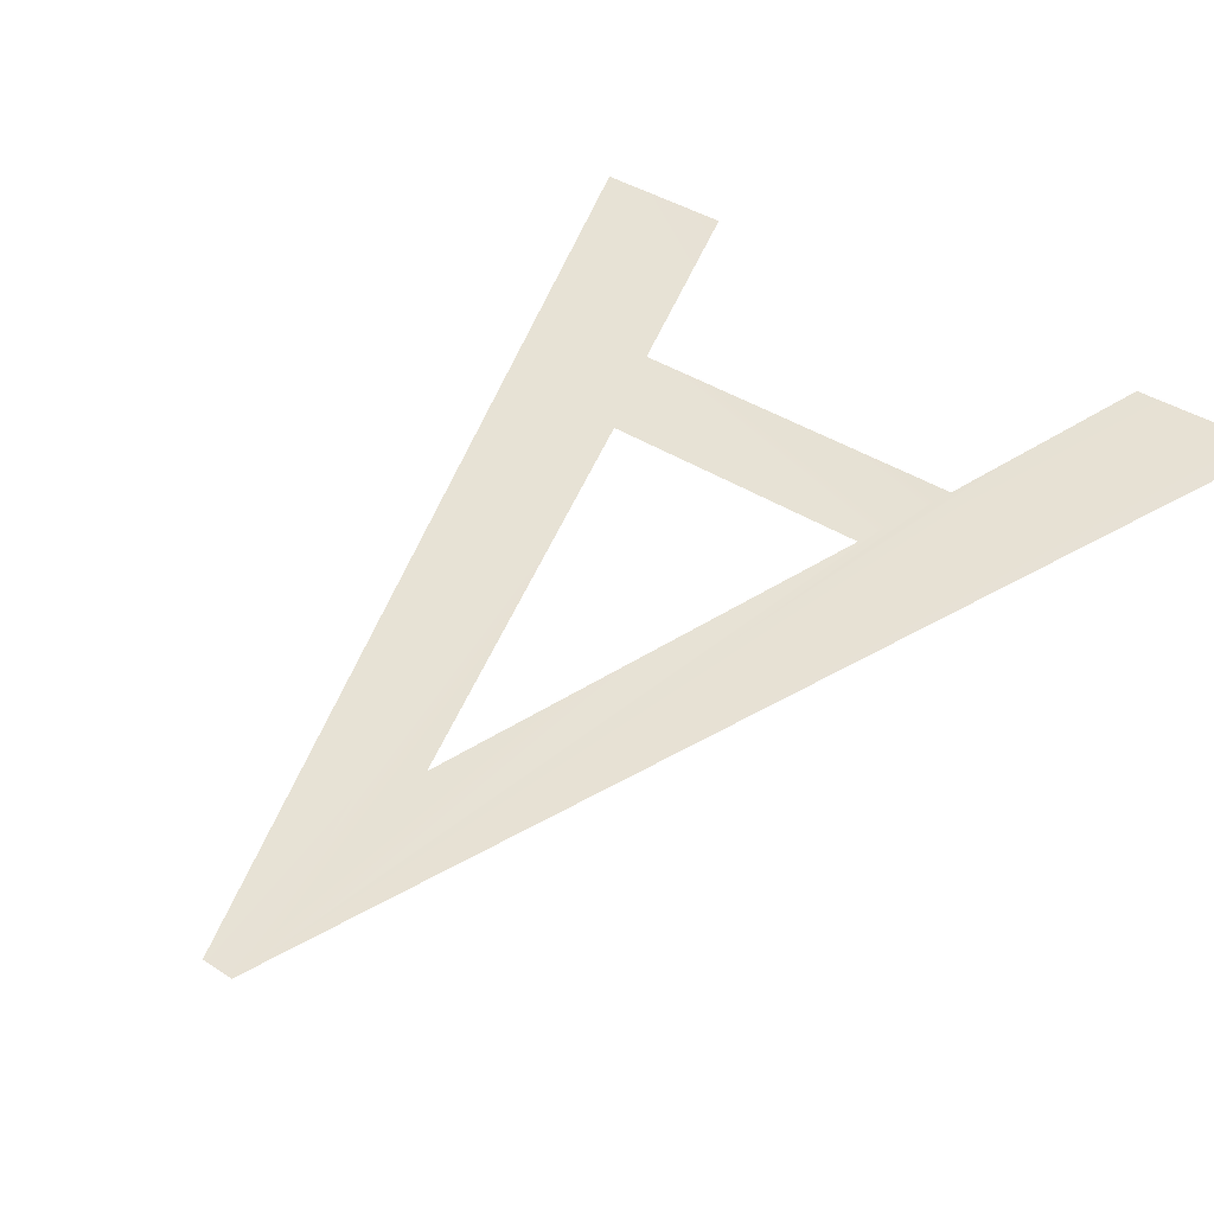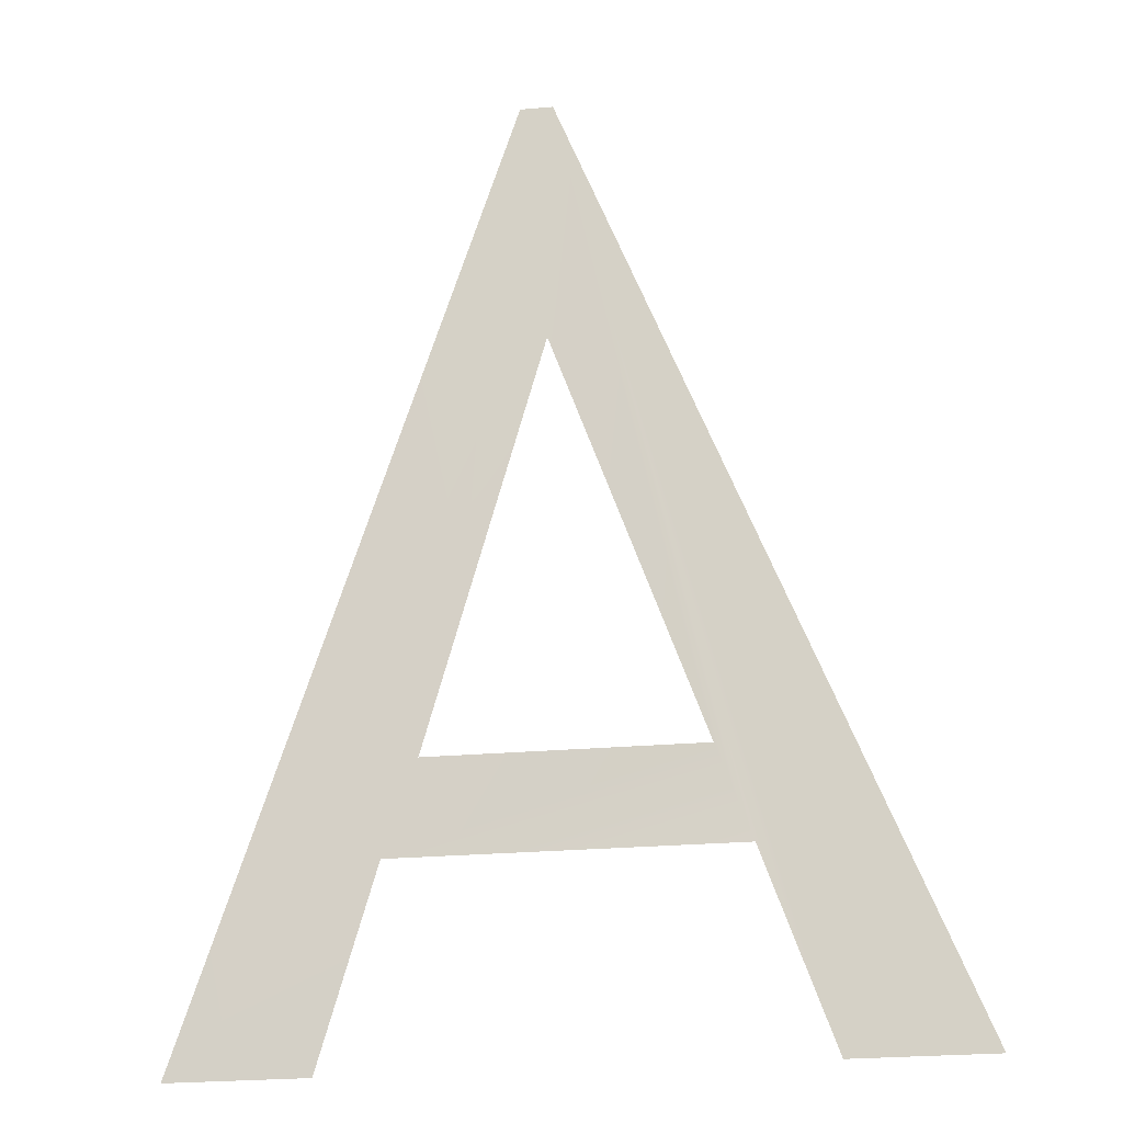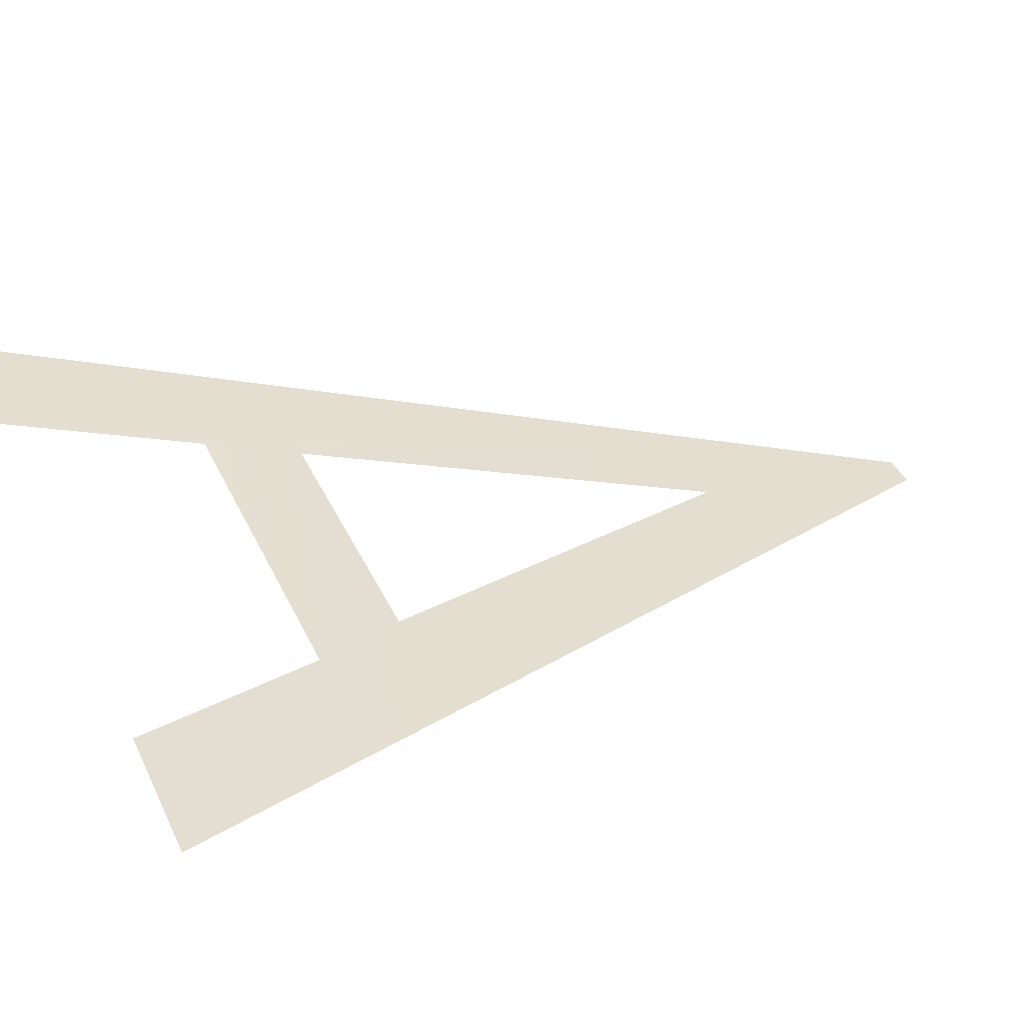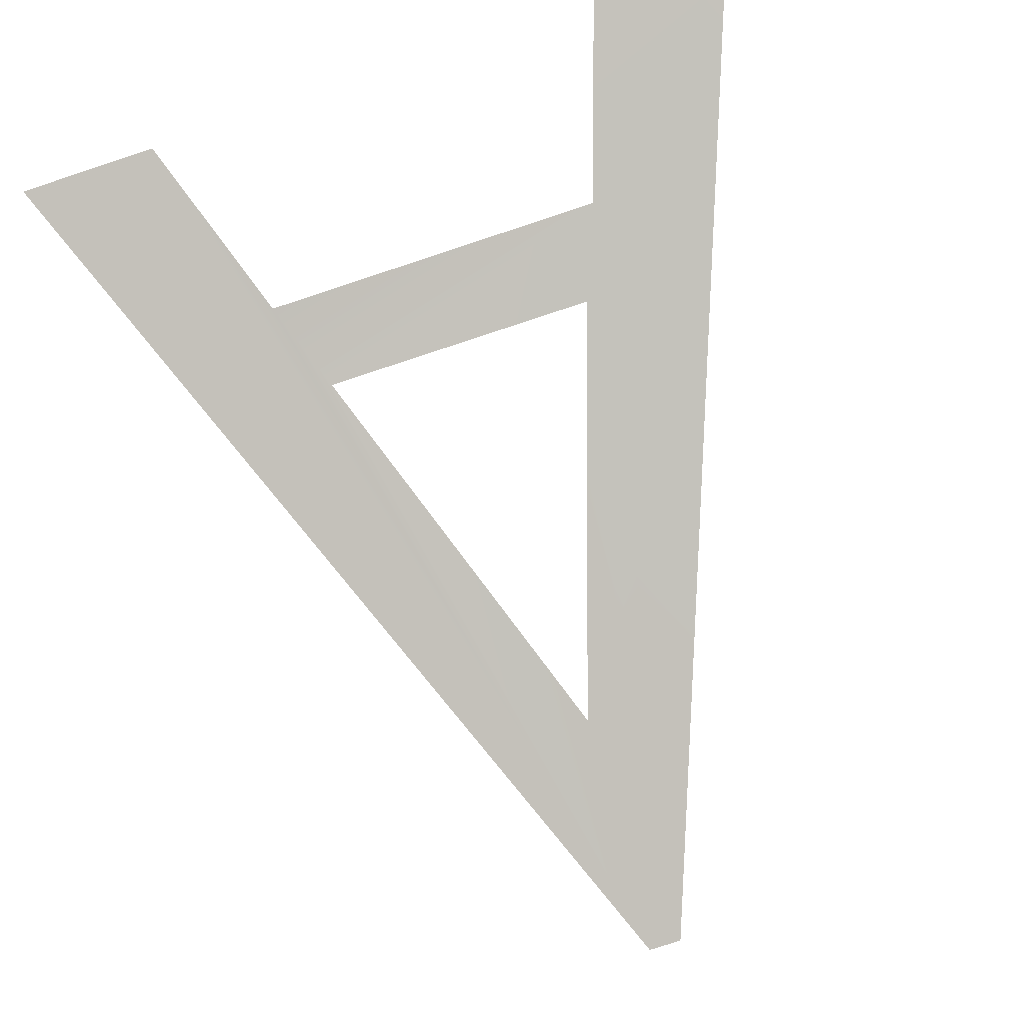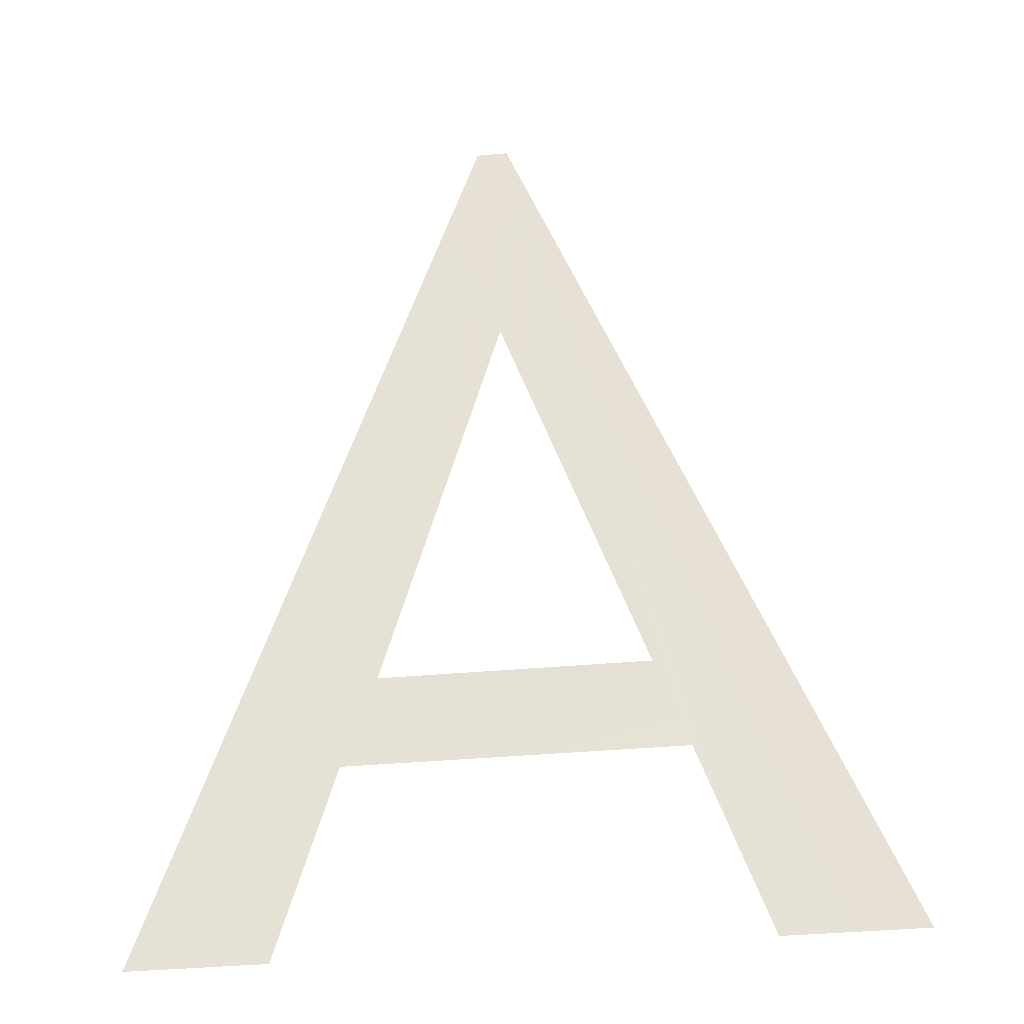
<metadata>
{"format":"obj","ext":"obj","renderer":"f3d","projection":"perspective","resolution":1024,"background":"white","views":[{"elev":38.0,"azim":-140.3,"up":"+Z"},{"elev":-26.6,"azim":-172.3,"up":"+Y"},{"elev":40.6,"azim":66.4,"up":"+Z"},{"elev":-78.5,"azim":18.2,"up":"+Z"},{"elev":-40.6,"azim":-173.8,"up":"+Y"}]}
</metadata>
<code>
o #ID2986
v 0.1066 0.3663 0.5039
v 0.1078 0.3659 0.5039
v 0.1065 0.3659 0.5039
v 0.1077 0.3663 0.5039
v 0.1071 0.3687 0.5034
v 0.1072 0.3678 0.5036
v 0.1072 0.3687 0.5034
v 0.1062 0.3652 0.5041
v 0.1086 0.3652 0.5041
v 0.1057 0.3652 0.5041
v 0.108 0.3652 0.5041
f 1 2 3
f 3 2 1
f 2 1 4
f 4 1 2
f 5 2 4
f 4 2 5
f 5 1 3
f 3 1 5
f 1 5 6
f 6 5 1
f 7 2 5
f 5 2 7
f 5 4 6
f 6 4 5
f 5 3 8
f 8 3 5
f 7 9 2
f 2 9 7
f 5 8 10
f 10 8 5
f 2 9 11
f 11 9 2

</code>
